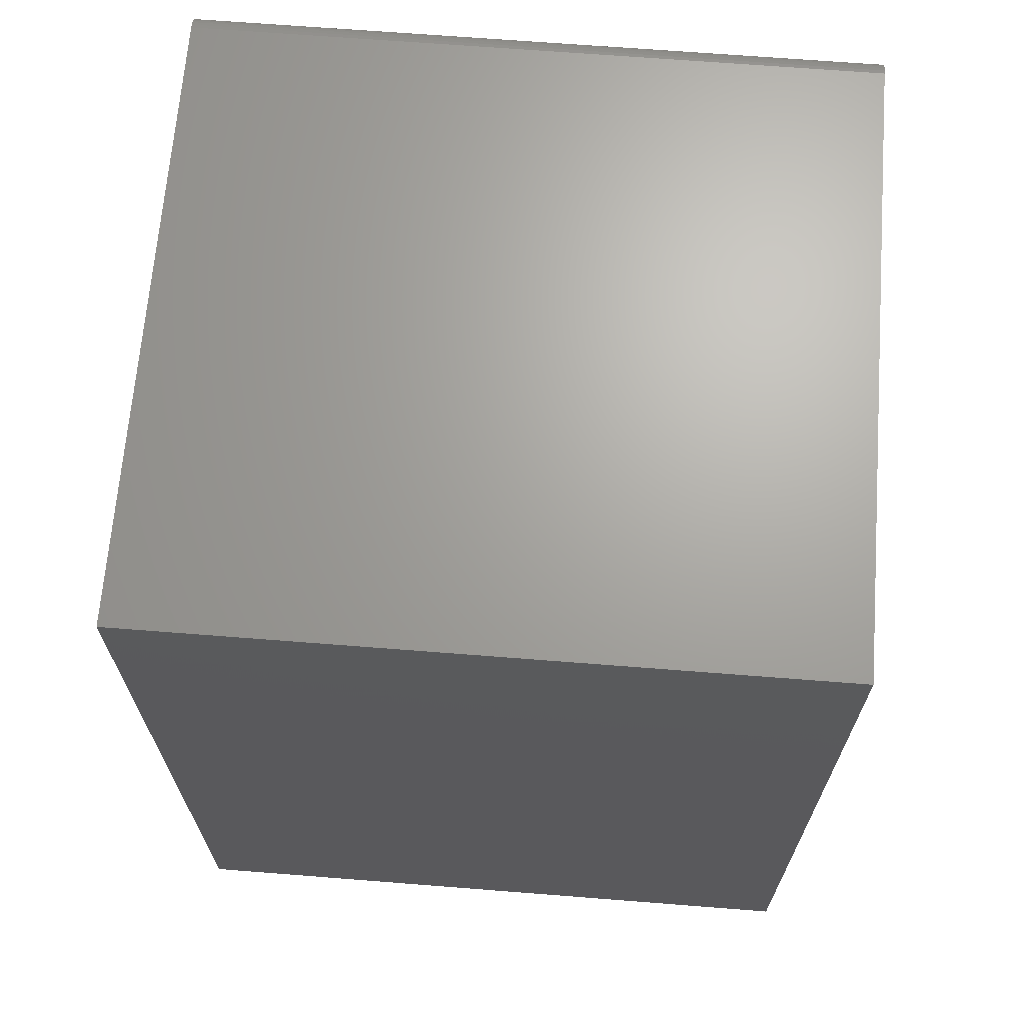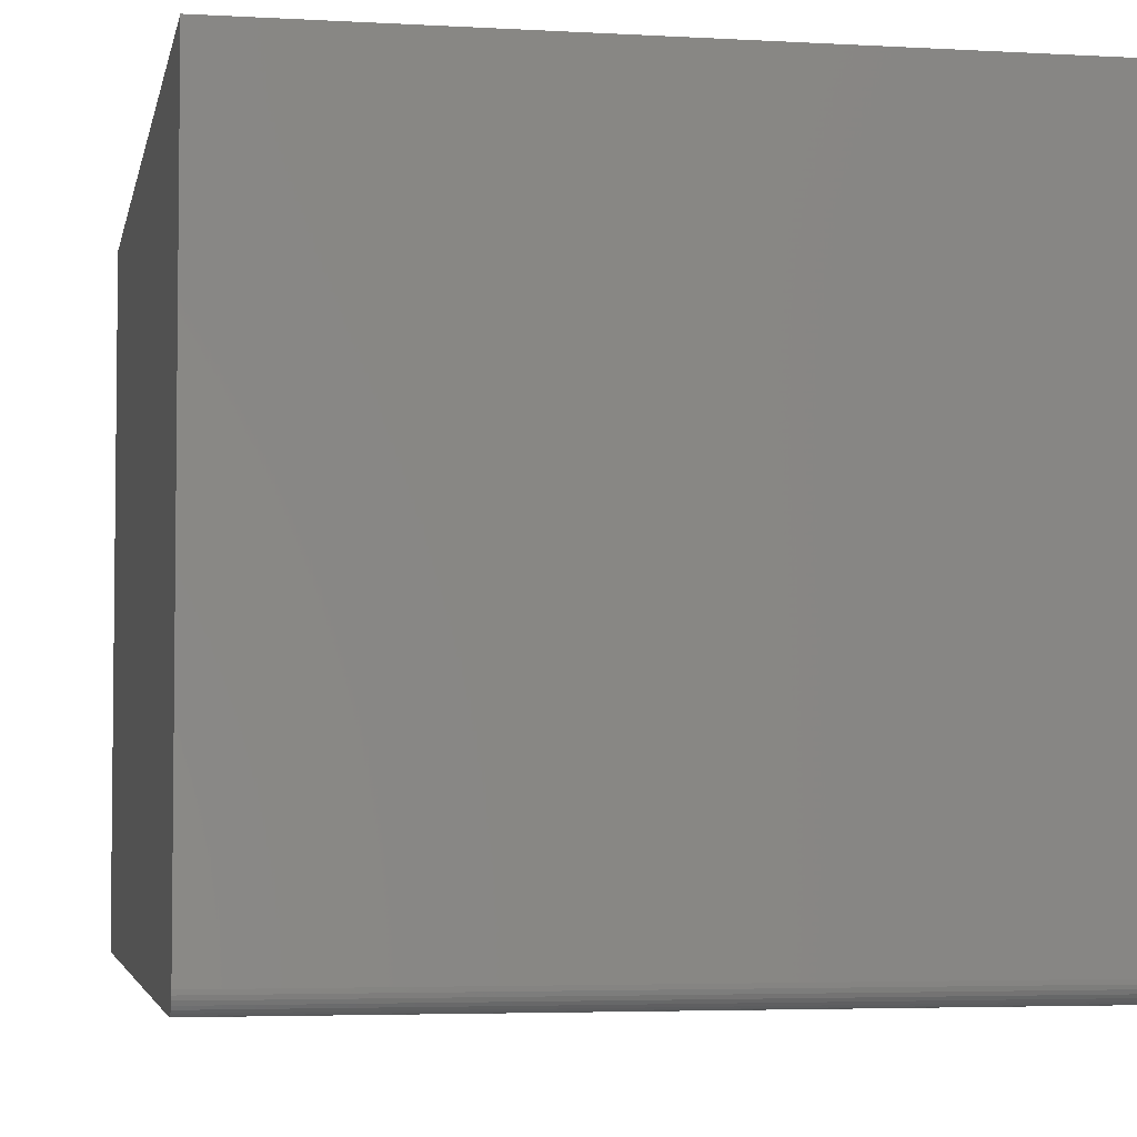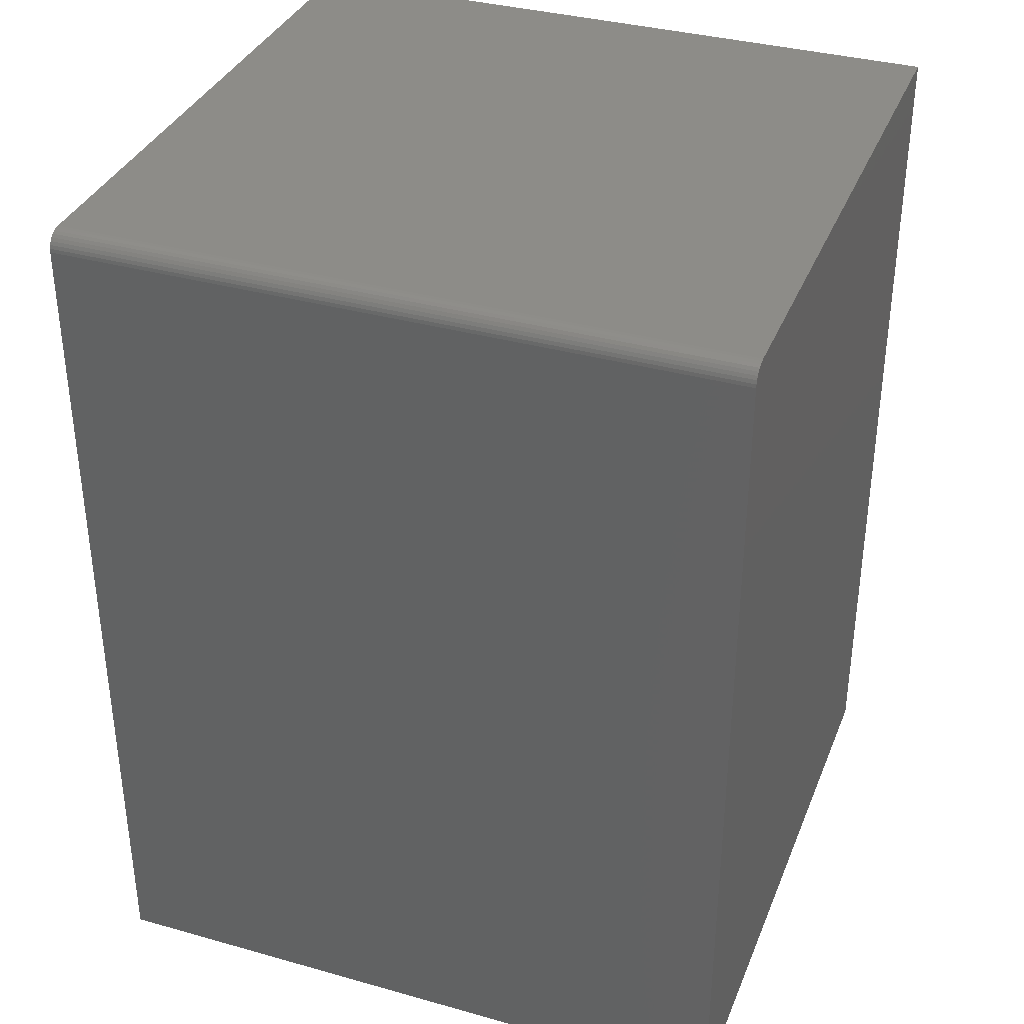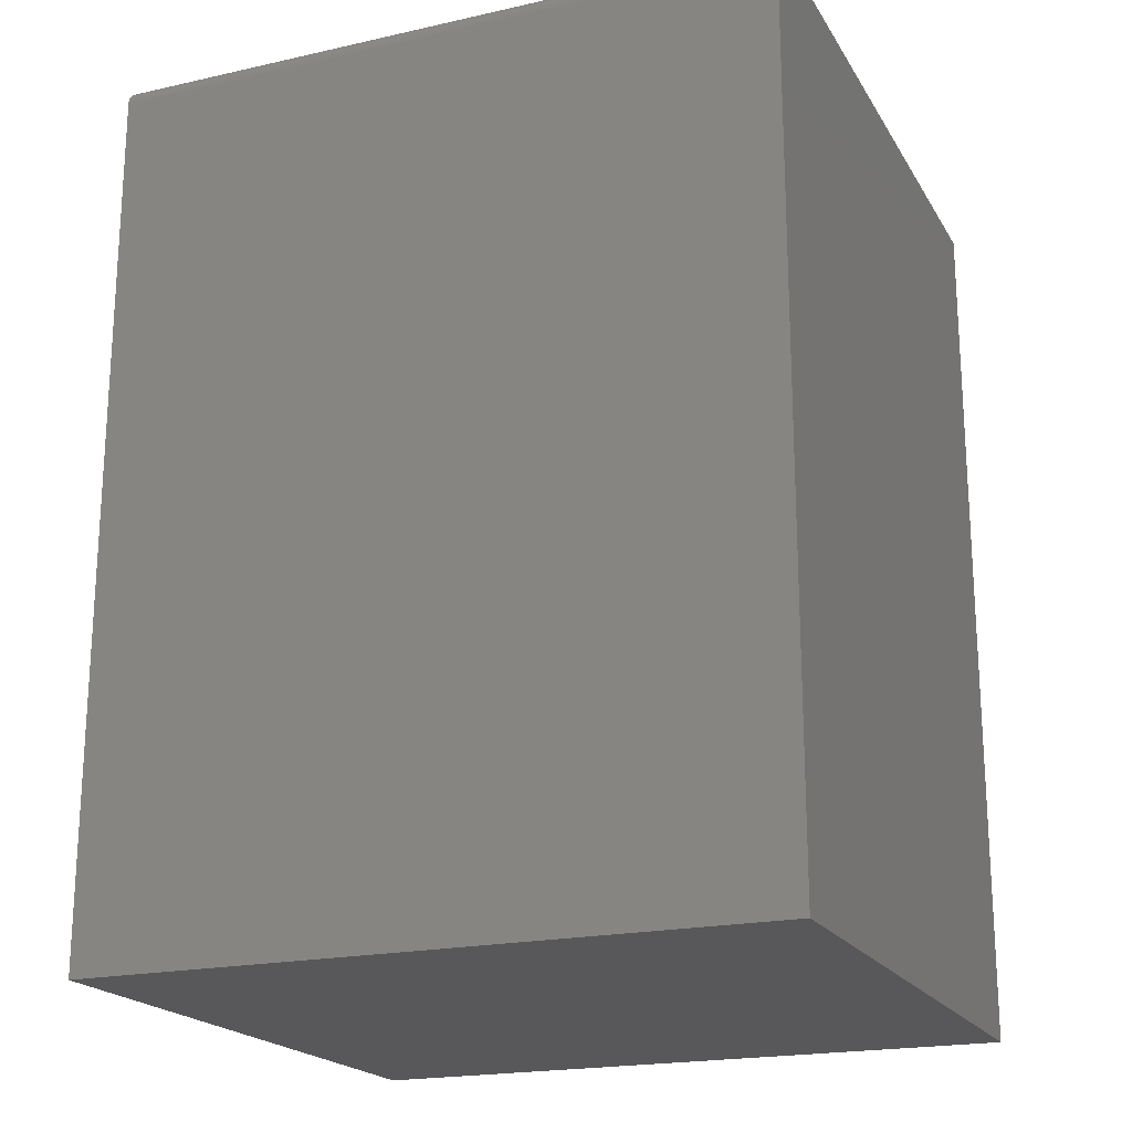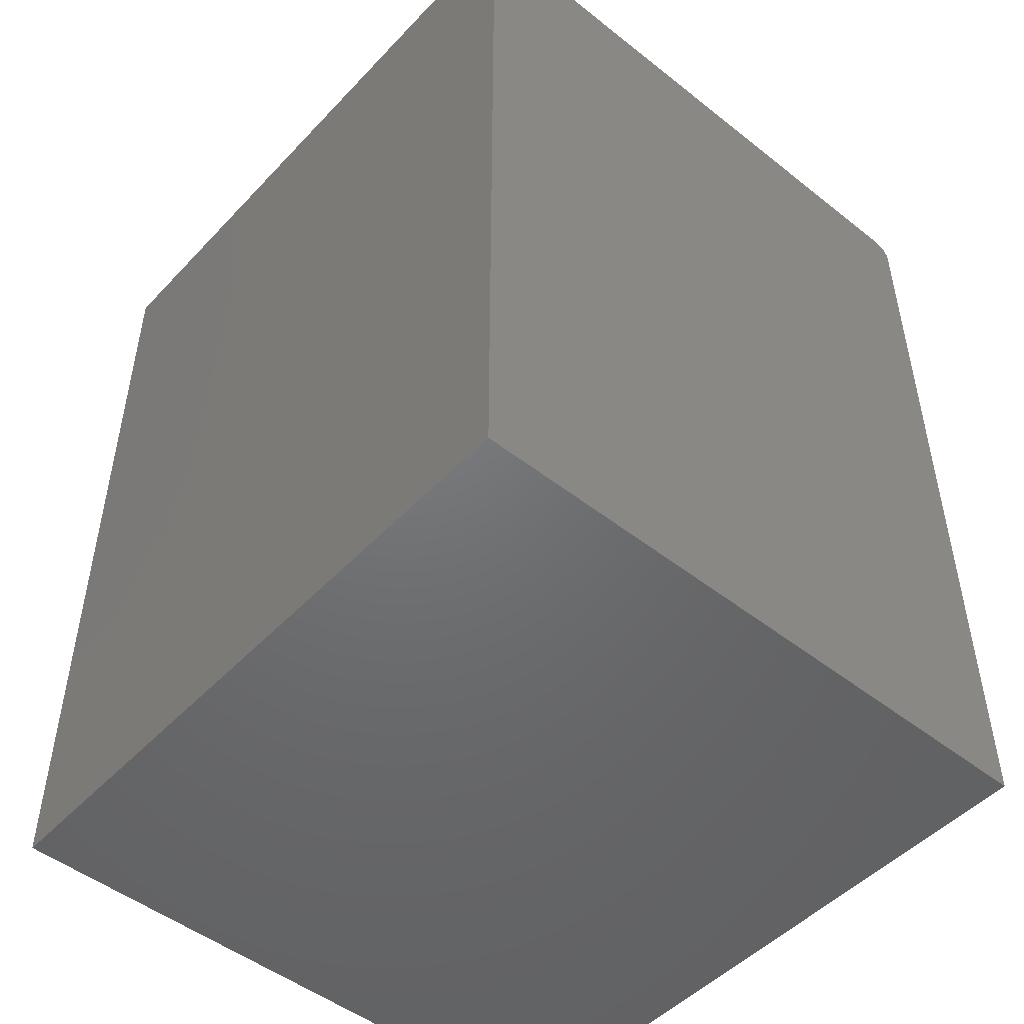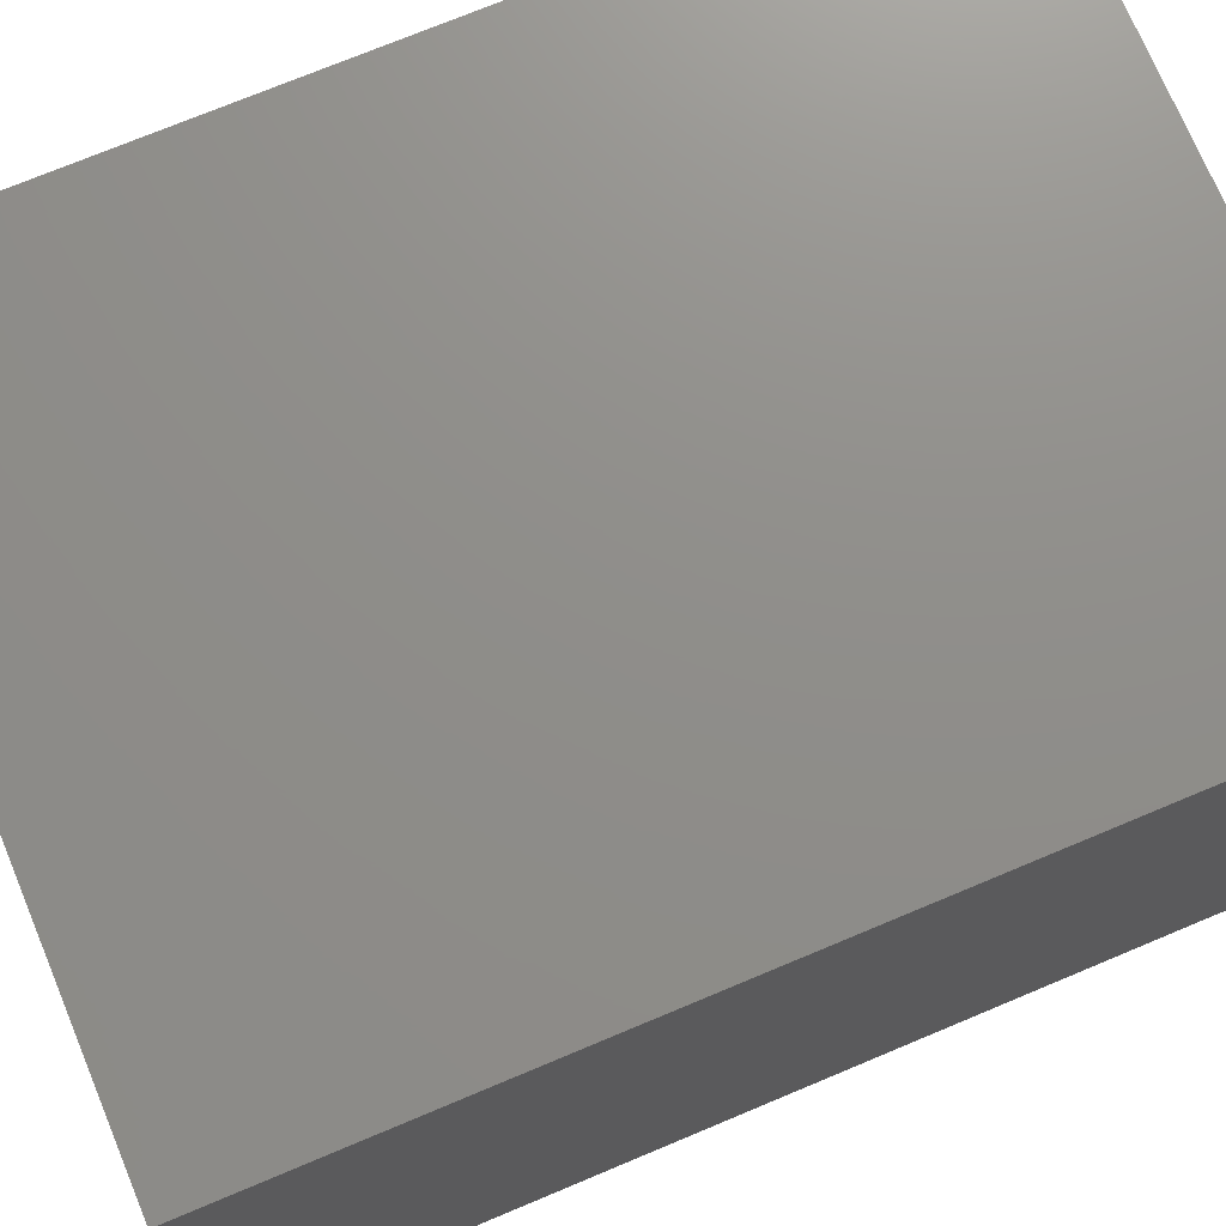
<metadata>
{"format":"stl","ext":"stl","renderer":"f3d","projection":"perspective","resolution":1024,"background":"white","views":[{"elev":67.5,"azim":4.5,"up":"+Y"},{"elev":-4.2,"azim":169.3,"up":"+Z"},{"elev":35.6,"azim":-159.7,"up":"+Y"},{"elev":-20.0,"azim":-157.5,"up":"+Y"},{"elev":-49.2,"azim":48.9,"up":"+Y"},{"elev":73.5,"azim":-112.7,"up":"+Z"}]}
</metadata>
<code>
# stl→obj: 24 verts, 44 faces
v -0.5703 0 0
v -0.5703 0.7344 0
v -0.001891 0 0
v -0.001891 0.7344 0
v -0.5703 0.75 0.01562
v -0.5703 0.7497 0.01258
v -0.5703 0.7488 0.009646
v -0.5703 0 0.5391
v -0.5703 0.75 0.5391
v -0.5703 0.7404 0.001189
v -0.5703 0.7374 0.0003002
v -0.5703 0.7474 0.006944
v -0.5703 0.7454 0.004576
v -0.5703 0.7431 0.002633
v -0.001891 0.75 0.5391
v -0.001891 0.75 0.01562
v -0.001891 0 0.5391
v -0.001891 0.7454 0.004576
v -0.001891 0.7474 0.006944
v -0.001891 0.7488 0.009646
v -0.001891 0.7497 0.01258
v -0.001891 0.7374 0.0003002
v -0.001891 0.7404 0.001189
v -0.001891 0.7431 0.002633
f 1 2 3
f 3 2 4
f 5 6 7
f 8 9 10
f 8 10 11
f 8 11 2
f 8 2 1
f 9 5 7
f 9 7 12
f 9 12 13
f 9 13 14
f 9 14 10
f 15 16 9
f 9 16 5
f 4 17 3
f 18 19 20
f 18 20 21
f 18 21 16
f 15 17 4
f 15 4 22
f 15 22 23
f 15 23 24
f 15 24 18
f 15 18 16
f 4 2 22
f 22 2 11
f 22 11 23
f 23 11 10
f 23 10 24
f 24 10 14
f 24 14 18
f 18 14 13
f 18 13 19
f 19 13 12
f 19 12 20
f 20 12 7
f 20 7 21
f 21 7 6
f 21 6 16
f 16 6 5
f 8 17 9
f 9 17 15
f 8 1 17
f 17 1 3

</code>
